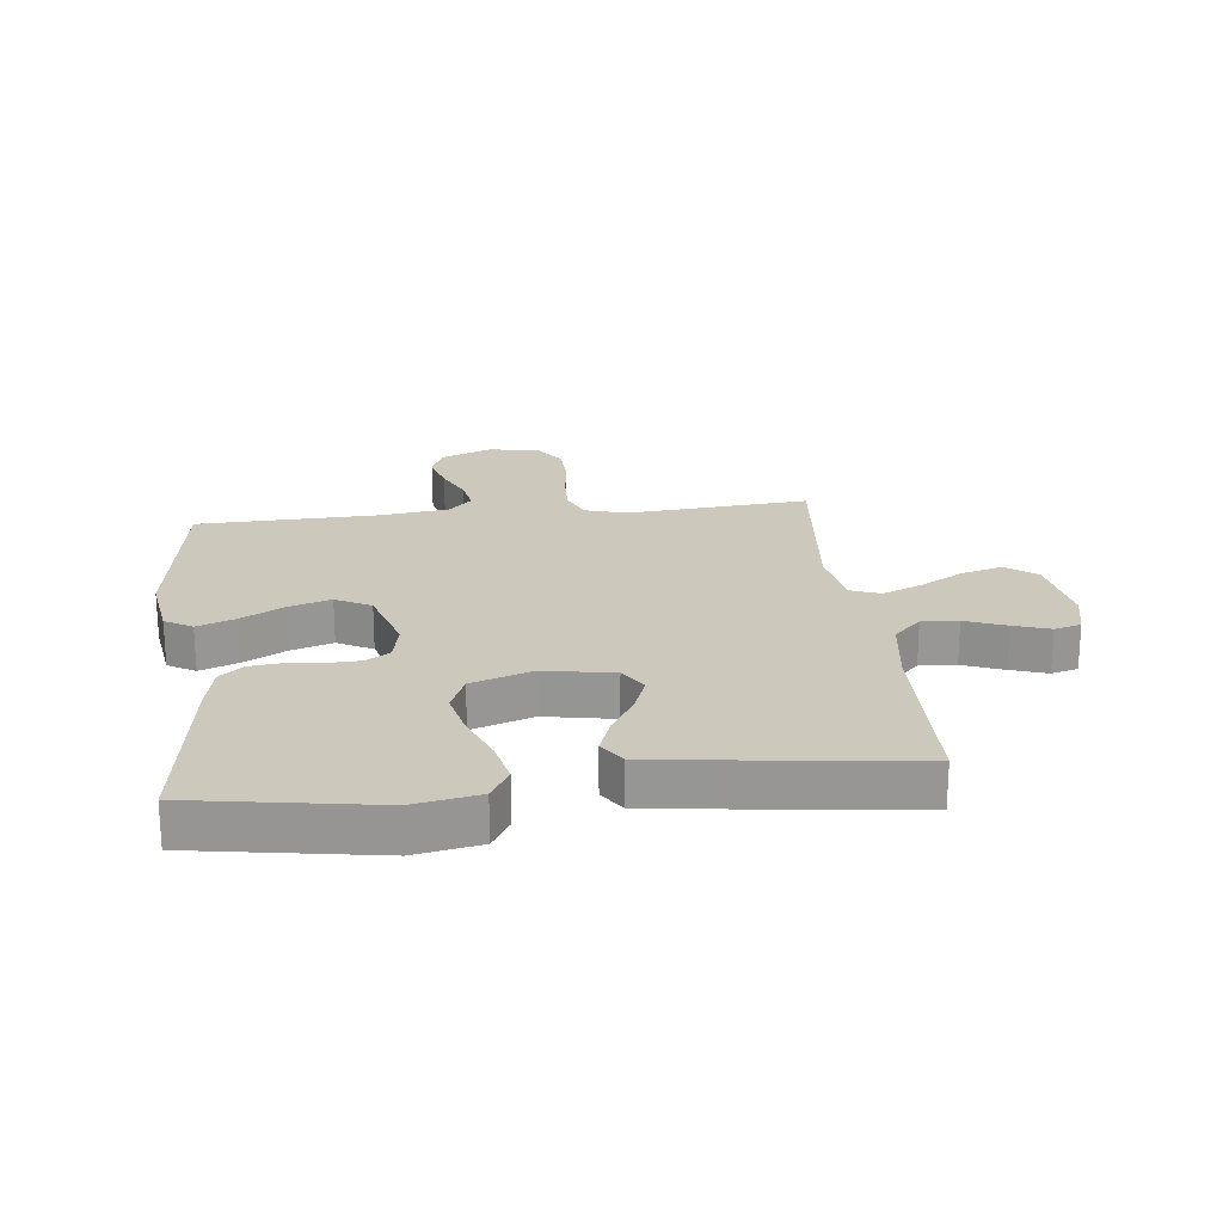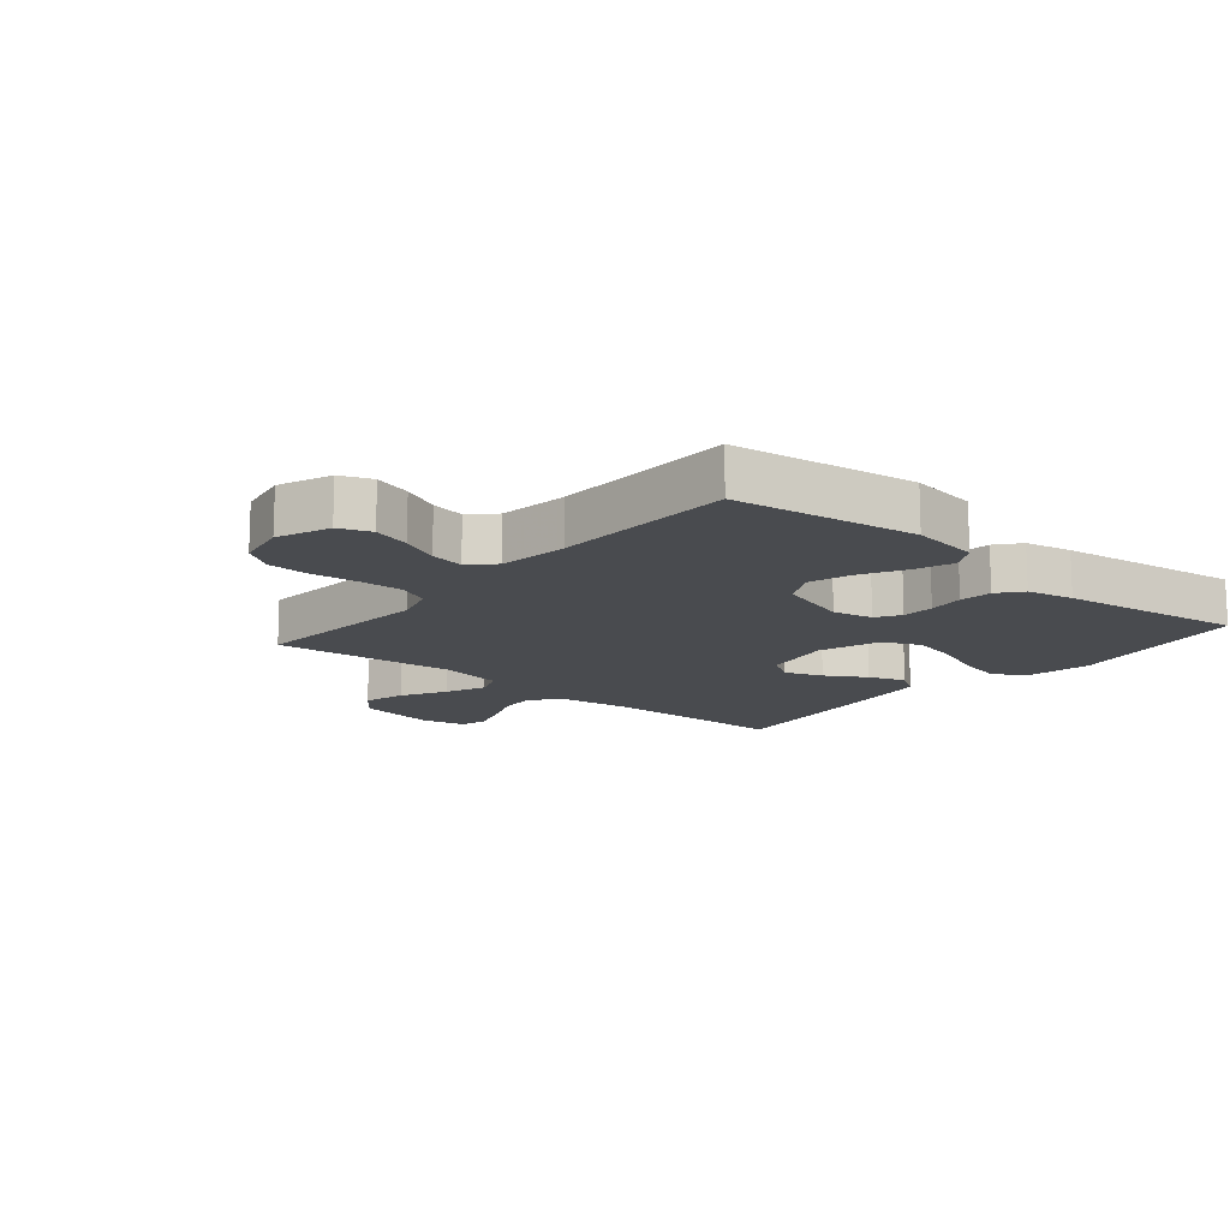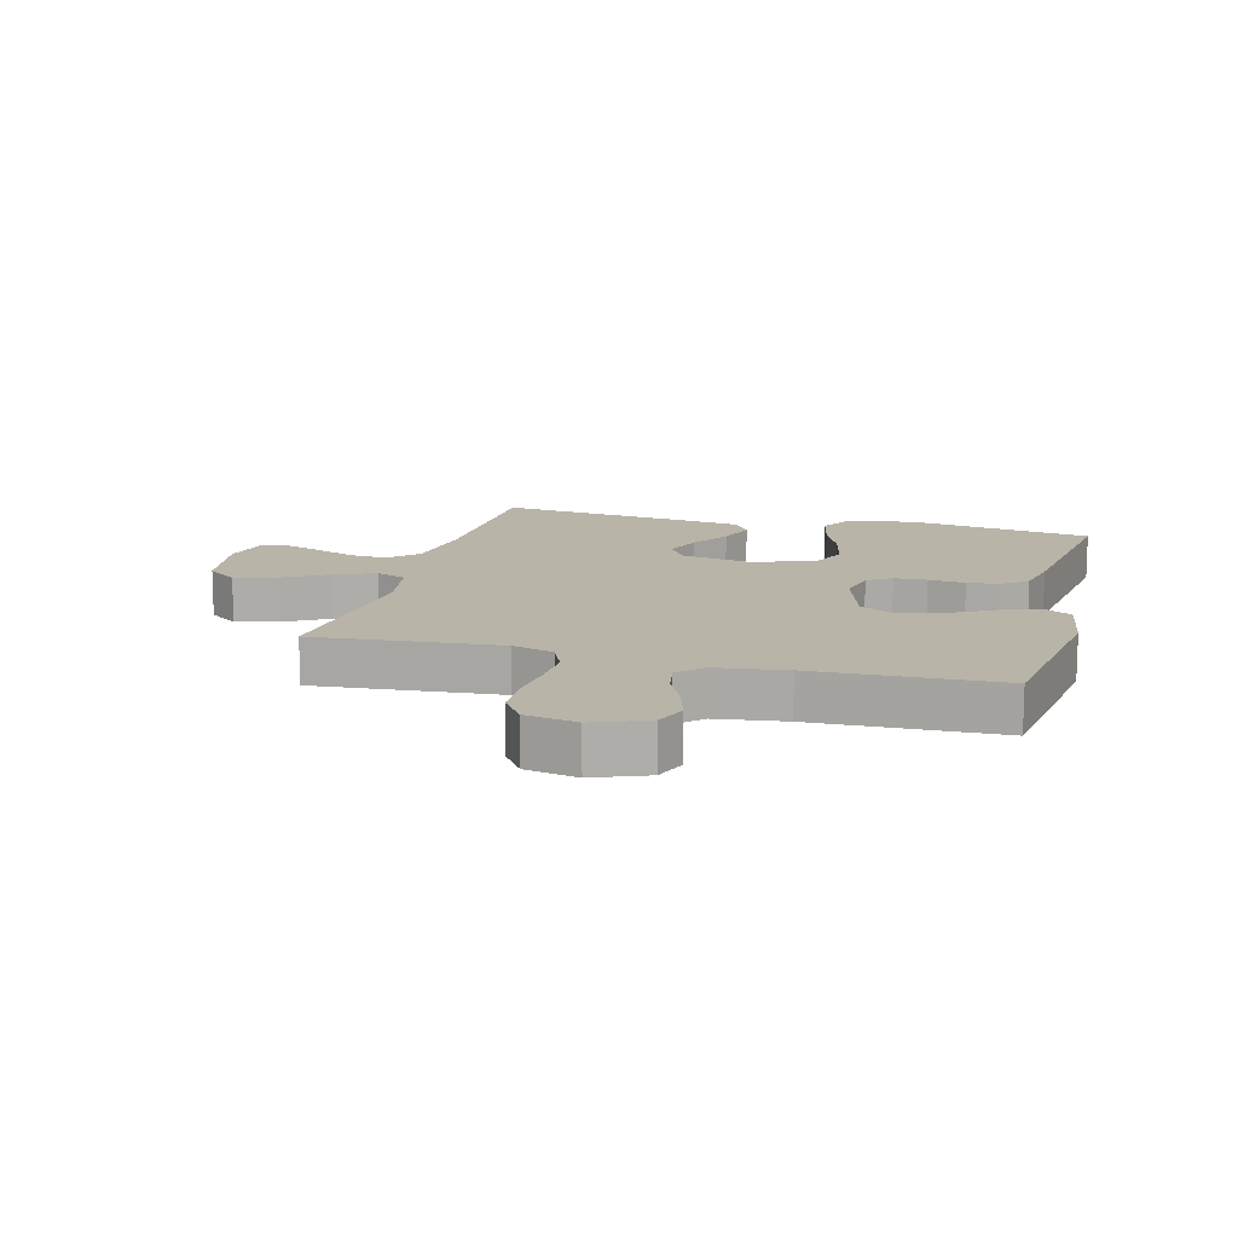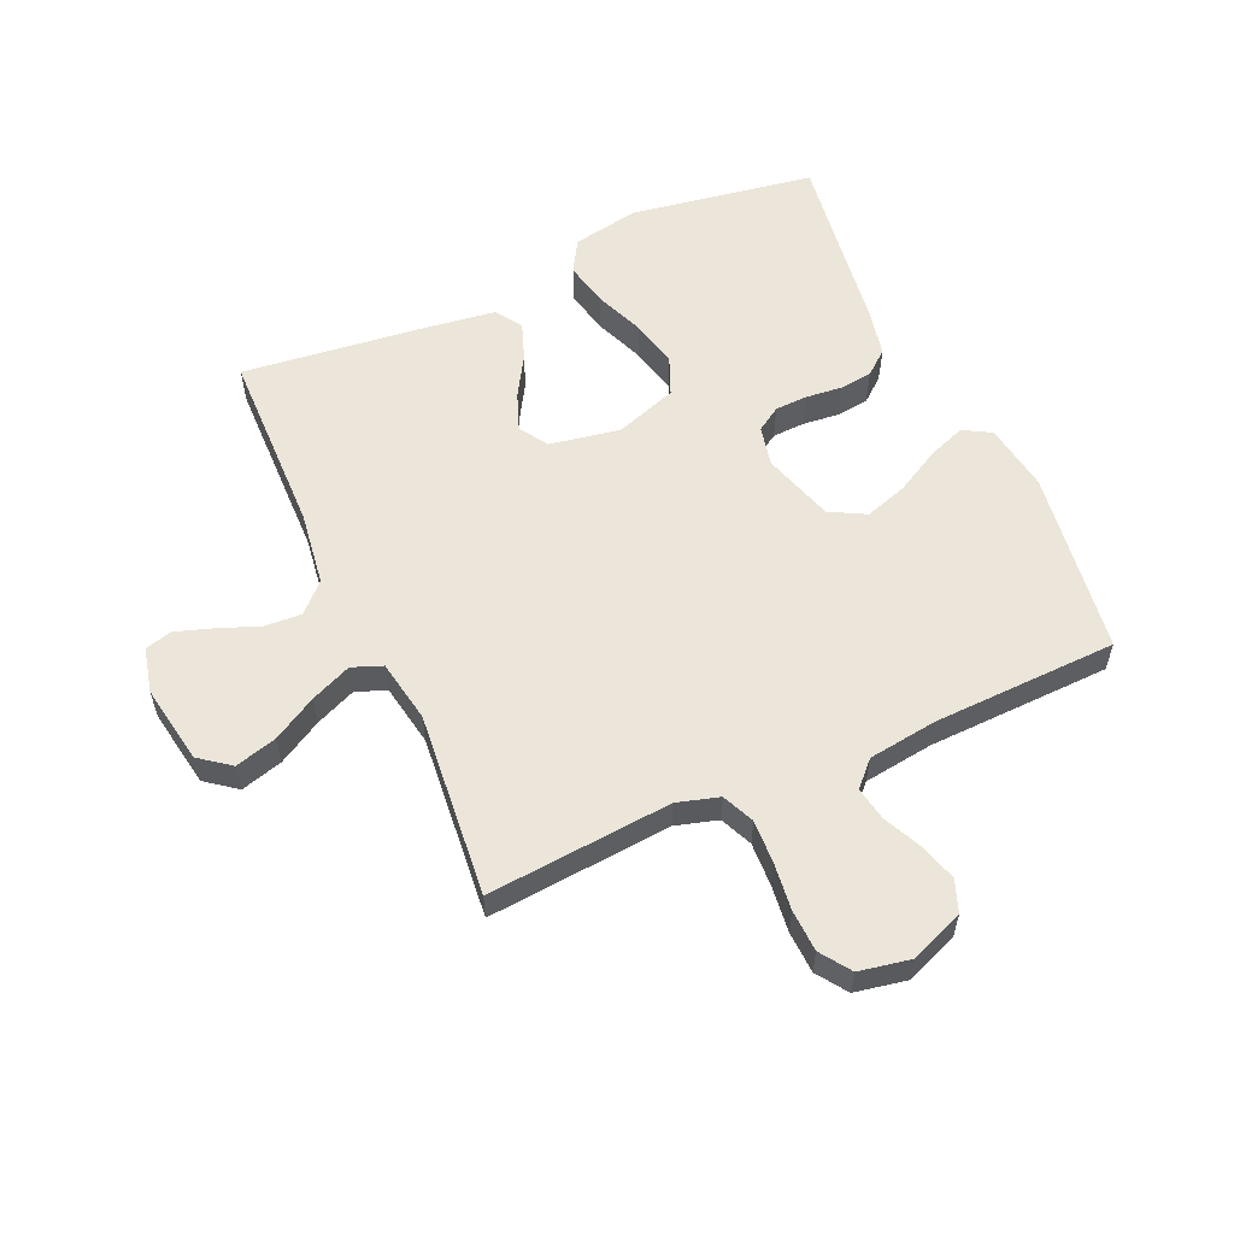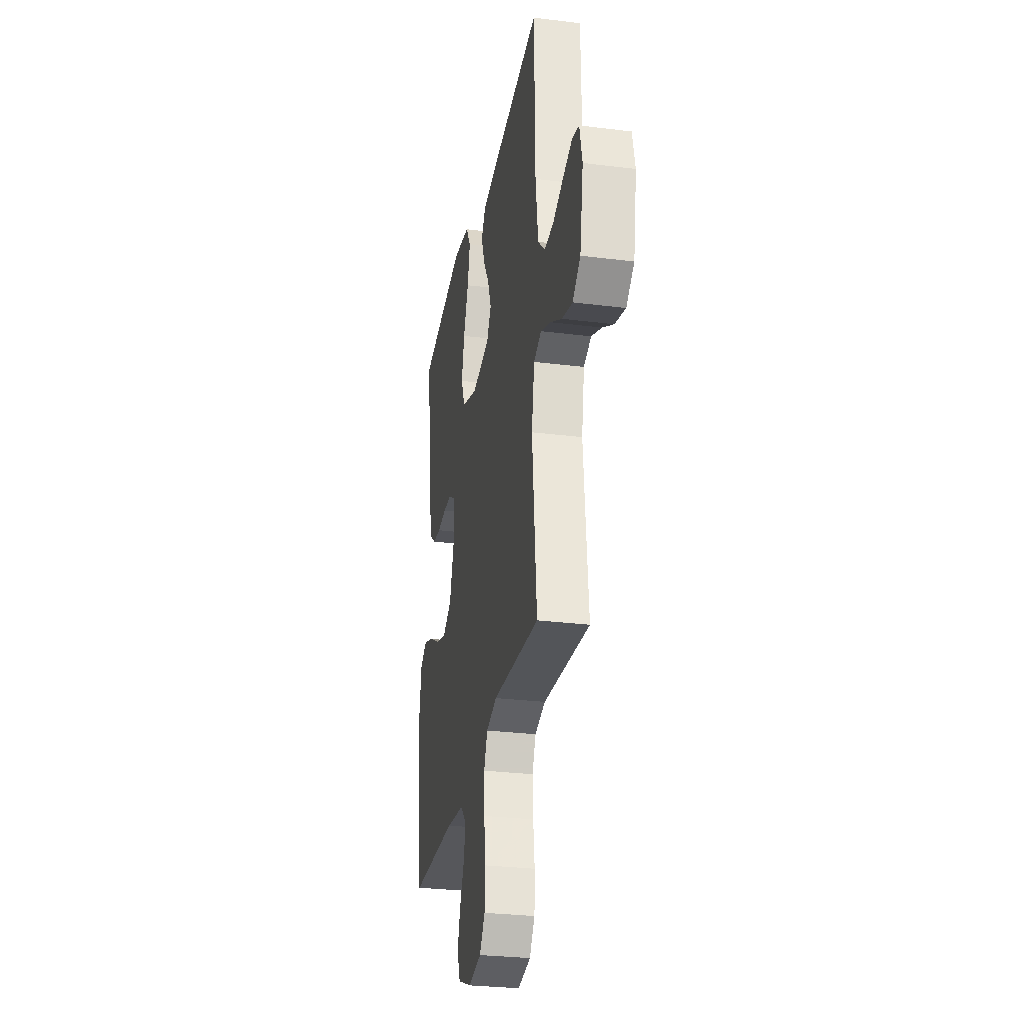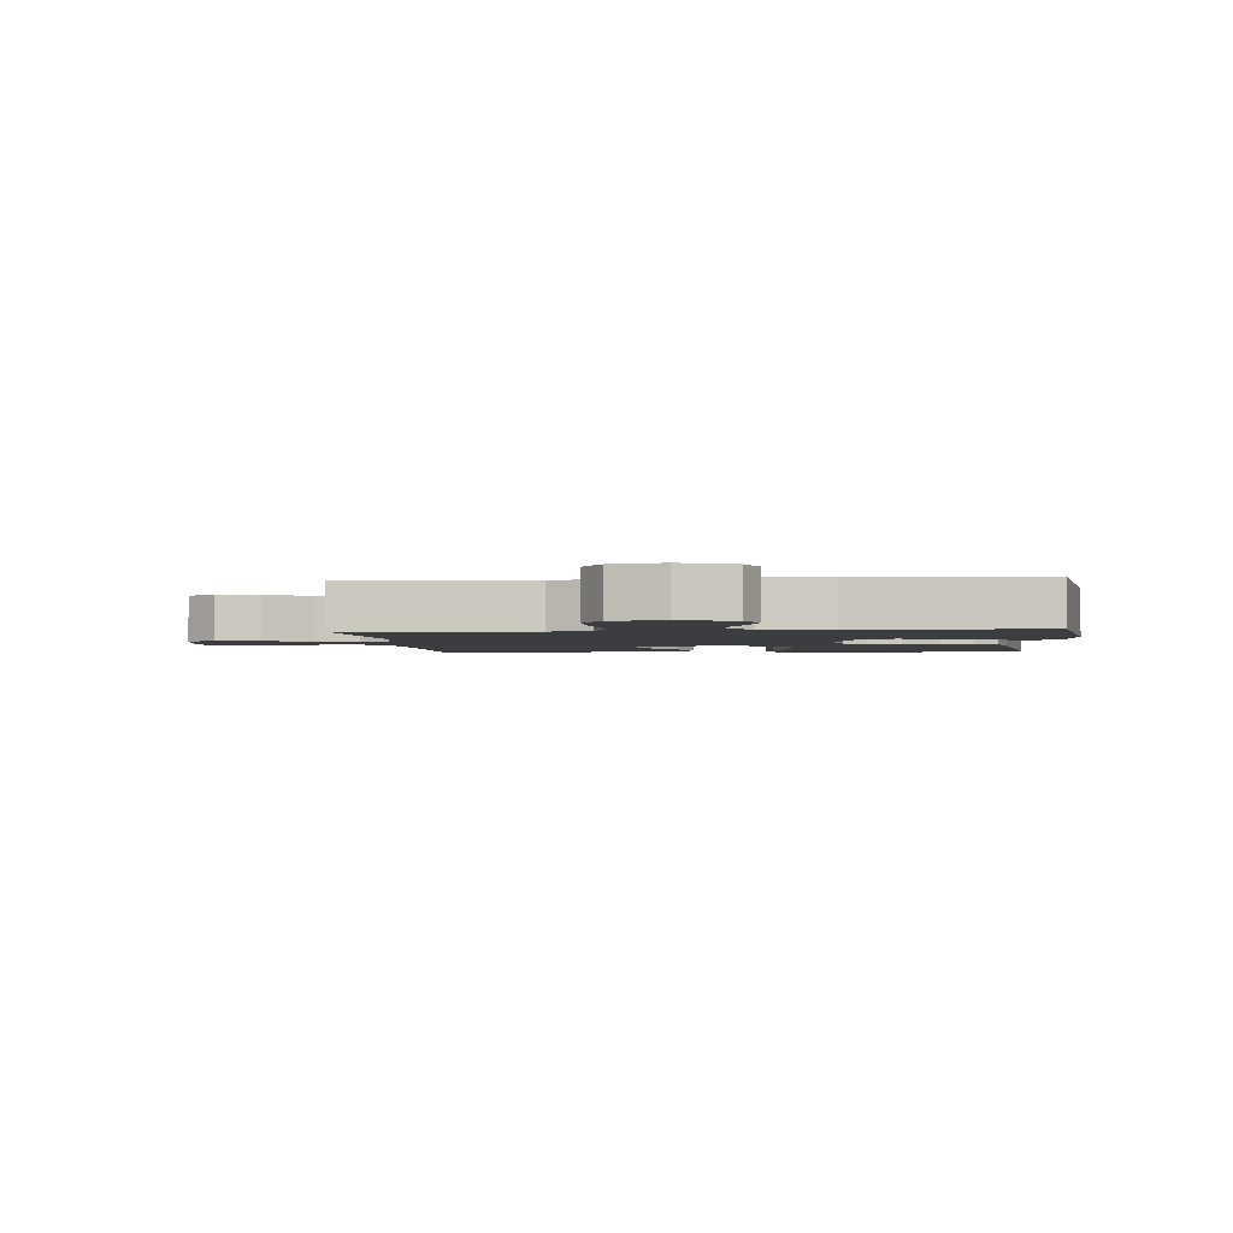
<metadata>
{"format":"obj","ext":"obj","renderer":"f3d","projection":"perspective","resolution":1024,"background":"white","views":[{"elev":22.1,"azim":-6.4,"up":"+Y"},{"elev":-14.1,"azim":-130.1,"up":"+Y"},{"elev":13.2,"azim":-165.1,"up":"+Y"},{"elev":57.6,"azim":155.9,"up":"+Y"},{"elev":-28.9,"azim":79.4,"up":"+Z"},{"elev":-2.5,"azim":-174.2,"up":"+Y"}]}
</metadata>
<code>
v 0.5 0.07 -0.5
v 0.2 0.07 -0.475
v 0.132 0.07 -0.495
v 0.109 0.07 -0.547
v 0.112 0.07 -0.617
v 0.121 0.07 -0.694
v 0.118 0.07 -0.762
v 0.084 0.07 -0.811
v 0 0.07 -0.827
v -0.086 0.07 -0.793
v -0.106 0.07 -0.741
v -0.088 0.07 -0.68
v -0.059 0.07 -0.618
v -0.049 0.07 -0.563
v -0.087 0.07 -0.524
v -0.2 0.07 -0.509
v -0.5 0.07 -0.5
v -0.543 0.07 -0.2
v -0.526 0.07 -0.089
v -0.481 0.07 -0.063
v -0.419 0.07 -0.086
v -0.348 0.07 -0.125
v -0.279 0.07 -0.147
v -0.221 0.07 -0.116
v -0.185 0.07 0
v -0.199 0.07 0.065
v -0.238 0.07 0.09
v -0.291 0.07 0.092
v -0.35 0.07 0.086
v -0.403 0.07 0.092
v -0.442 0.07 0.124
v -0.458 0.07 0.2
v -0.5 0.07 0.5
v -0.2 0.07 0.549
v -0.092 0.07 0.529
v -0.061 0.07 0.477
v -0.077 0.07 0.405
v -0.109 0.07 0.325
v -0.127 0.07 0.248
v -0.101 0.07 0.186
v 0 0.07 0.152
v 0.114 0.07 0.173
v 0.143 0.07 0.219
v 0.12 0.07 0.28
v 0.081 0.07 0.345
v 0.059 0.07 0.405
v 0.087 0.07 0.448
v 0.2 0.07 0.464
v 0.5 0.07 0.5
v 0.506 0.07 0.2
v 0.523 0.07 0.079
v 0.568 0.07 0.035
v 0.628 0.07 0.039
v 0.695 0.07 0.065
v 0.755 0.07 0.085
v 0.799 0.07 0.073
v 0.816 0.07 0
v 0.794 0.07 -0.129
v 0.744 0.07 -0.167
v 0.676 0.07 -0.148
v 0.604 0.07 -0.107
v 0.538 0.07 -0.079
v 0.489 0.07 -0.098
v 0.471 0.07 -0.2
v 0.5 0 -0.5
v 0.2 0 -0.475
v 0.132 0 -0.495
v 0.109 0 -0.547
v 0.112 0 -0.617
v 0.121 0 -0.694
v 0.118 0 -0.762
v 0.084 0 -0.811
v 0 0 -0.827
v -0.086 0 -0.793
v -0.106 0 -0.741
v -0.088 0 -0.68
v -0.059 0 -0.618
v -0.049 0 -0.563
v -0.087 0 -0.524
v -0.2 0 -0.509
v -0.5 0 -0.5
v -0.543 0 -0.2
v -0.526 0 -0.089
v -0.481 0 -0.063
v -0.419 0 -0.086
v -0.348 0 -0.125
v -0.279 0 -0.147
v -0.221 0 -0.116
v -0.185 0 0
v -0.199 0 0.065
v -0.238 0 0.09
v -0.291 0 0.092
v -0.35 0 0.086
v -0.403 0 0.092
v -0.442 0 0.124
v -0.458 0 0.2
v -0.5 0 0.5
v -0.2 0 0.549
v -0.092 0 0.529
v -0.061 0 0.477
v -0.077 0 0.405
v -0.109 0 0.325
v -0.127 0 0.248
v -0.101 0 0.186
v 0 0 0.152
v 0.114 0 0.173
v 0.143 0 0.219
v 0.12 0 0.28
v 0.081 0 0.345
v 0.059 0 0.405
v 0.087 0 0.448
v 0.2 0 0.464
v 0.5 0 0.5
v 0.506 0 0.2
v 0.523 0 0.079
v 0.568 0 0.035
v 0.628 0 0.039
v 0.695 0 0.065
v 0.755 0 0.085
v 0.799 0 0.073
v 0.816 0 0
v 0.794 0 -0.129
v 0.744 0 -0.167
v 0.676 0 -0.148
v 0.604 0 -0.107
v 0.538 0 -0.079
v 0.489 0 -0.098
v 0.471 0 -0.2
f 59 60 61
f 58 59 61
f 57 58 61
f 56 57 61
f 55 56 61
f 54 55 61
f 53 54 61
f 52 53 61 62
f 51 52 62 63
f 48 49 50
f 47 48 50
f 46 47 50
f 45 46 50
f 44 45 50
f 50 51 63
f 44 50 63
f 43 44 63
f 36 37 38
f 35 36 38
f 34 35 38
f 33 34 38
f 32 33 38
f 31 32 38
f 30 31 38
f 29 30 38
f 28 29 38
f 27 28 38 39
f 26 27 39 40
f 20 21 22
f 19 20 22
f 18 19 22
f 17 18 22
f 16 17 22
f 15 16 22 23
f 14 15 23 24
f 11 12 13
f 10 11 13
f 9 10 13
f 8 9 13
f 7 8 13
f 6 7 13
f 5 6 13
f 4 5 13 14
f 14 24 25
f 4 14 25
f 3 4 25
f 64 1 2
f 64 2 3
f 63 64 3
f 43 63 3
f 42 43 3
f 3 25 26
f 42 3 26
f 41 42 26
f 26 40 41
f 125 124 123
f 125 123 122
f 125 122 121
f 125 121 120
f 125 120 119
f 125 119 118
f 125 118 117
f 126 125 117 116
f 127 126 116 115
f 114 113 112
f 114 112 111
f 114 111 110
f 114 110 109
f 114 109 108
f 127 115 114
f 127 114 108
f 127 108 107
f 102 101 100
f 102 100 99
f 102 99 98
f 102 98 97
f 102 97 96
f 102 96 95
f 102 95 94
f 102 94 93
f 102 93 92
f 103 102 92 91
f 104 103 91 90
f 86 85 84
f 86 84 83
f 86 83 82
f 86 82 81
f 86 81 80
f 87 86 80 79
f 88 87 79 78
f 77 76 75
f 77 75 74
f 77 74 73
f 77 73 72
f 77 72 71
f 77 71 70
f 77 70 69
f 78 77 69 68
f 89 88 78
f 89 78 68
f 89 68 67
f 66 65 128
f 67 66 128
f 67 128 127
f 67 127 107
f 67 107 106
f 90 89 67
f 90 67 106
f 90 106 105
f 105 104 90
f 1 65 66 2
f 2 66 67 3
f 3 67 68 4
f 4 68 69 5
f 5 69 70 6
f 6 70 71 7
f 7 71 72 8
f 8 72 73 9
f 9 73 74 10
f 10 74 75 11
f 11 75 76 12
f 12 76 77 13
f 13 77 78 14
f 14 78 79 15
f 15 79 80 16
f 16 80 81 17
f 17 81 82 18
f 18 82 83 19
f 19 83 84 20
f 20 84 85 21
f 21 85 86 22
f 22 86 87 23
f 23 87 88 24
f 24 88 89 25
f 25 89 90 26
f 26 90 91 27
f 27 91 92 28
f 28 92 93 29
f 29 93 94 30
f 30 94 95 31
f 31 95 96 32
f 32 96 97 33
f 33 97 98 34
f 34 98 99 35
f 35 99 100 36
f 36 100 101 37
f 37 101 102 38
f 38 102 103 39
f 39 103 104 40
f 40 104 105 41
f 41 105 106 42
f 42 106 107 43
f 43 107 108 44
f 44 108 109 45
f 45 109 110 46
f 46 110 111 47
f 47 111 112 48
f 48 112 113 49
f 49 113 114 50
f 50 114 115 51
f 51 115 116 52
f 52 116 117 53
f 53 117 118 54
f 54 118 119 55
f 55 119 120 56
f 56 120 121 57
f 57 121 122 58
f 58 122 123 59
f 59 123 124 60
f 60 124 125 61
f 61 125 126 62
f 62 126 127 63
f 63 127 128 64
f 64 128 65 1

</code>
